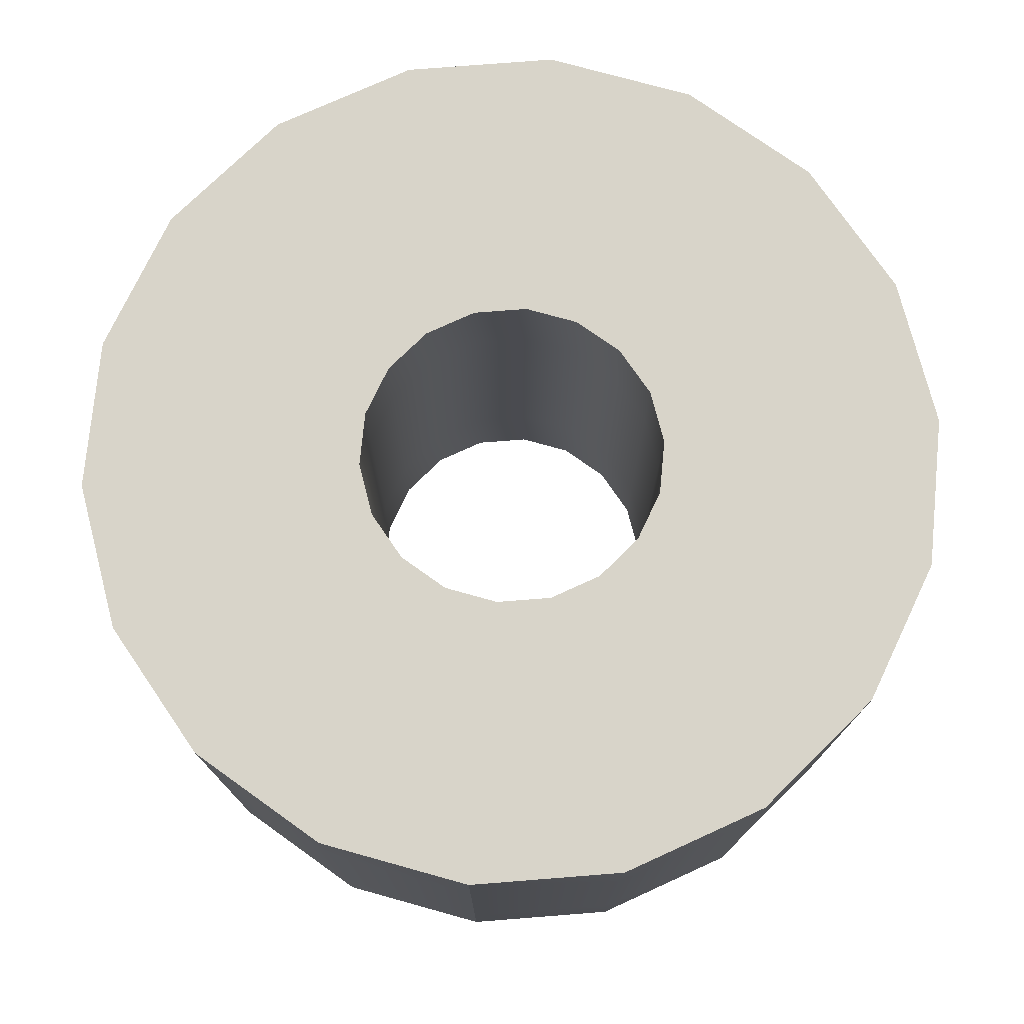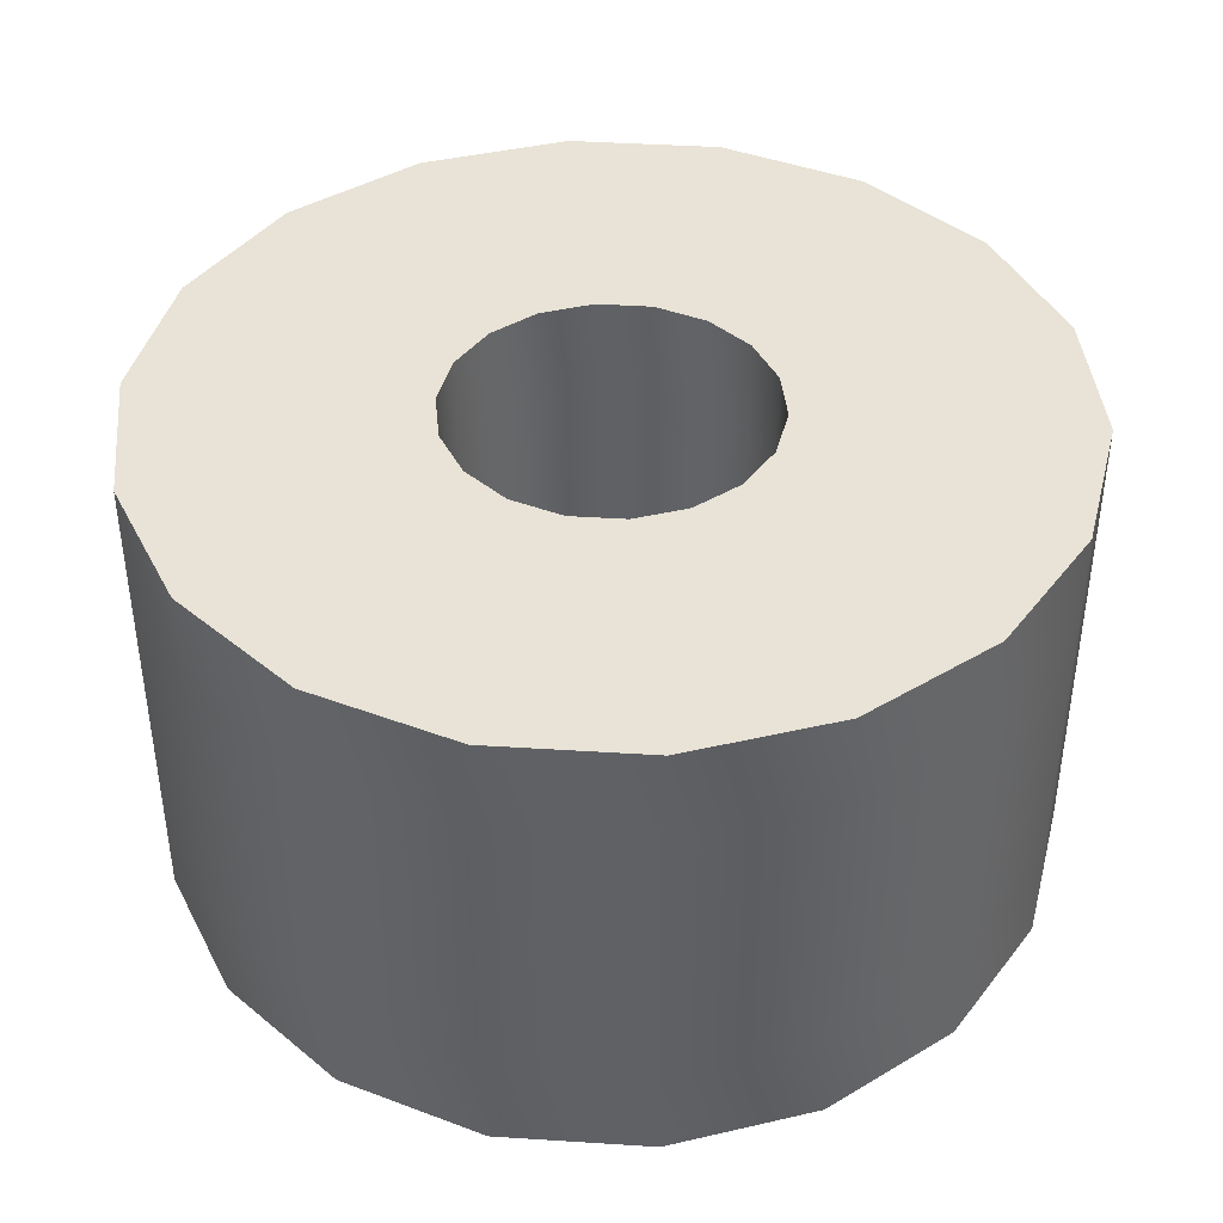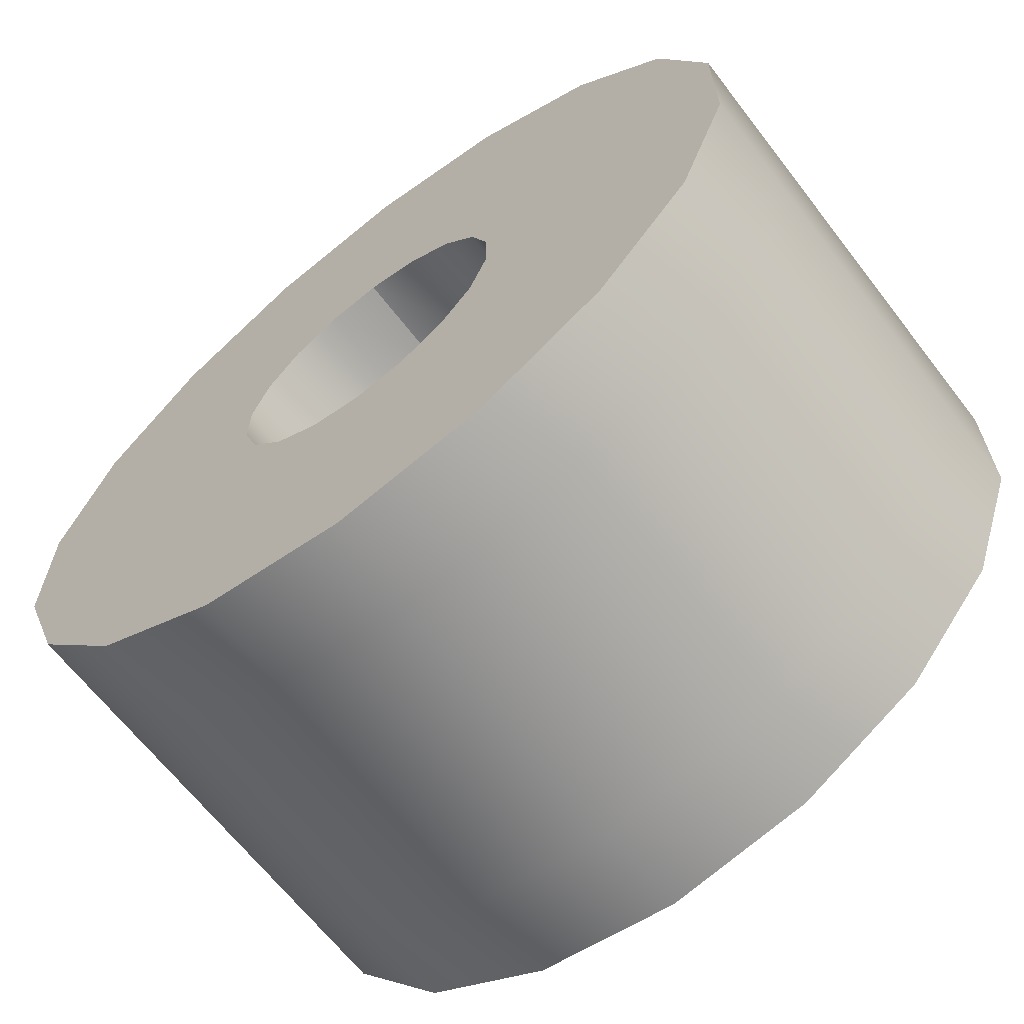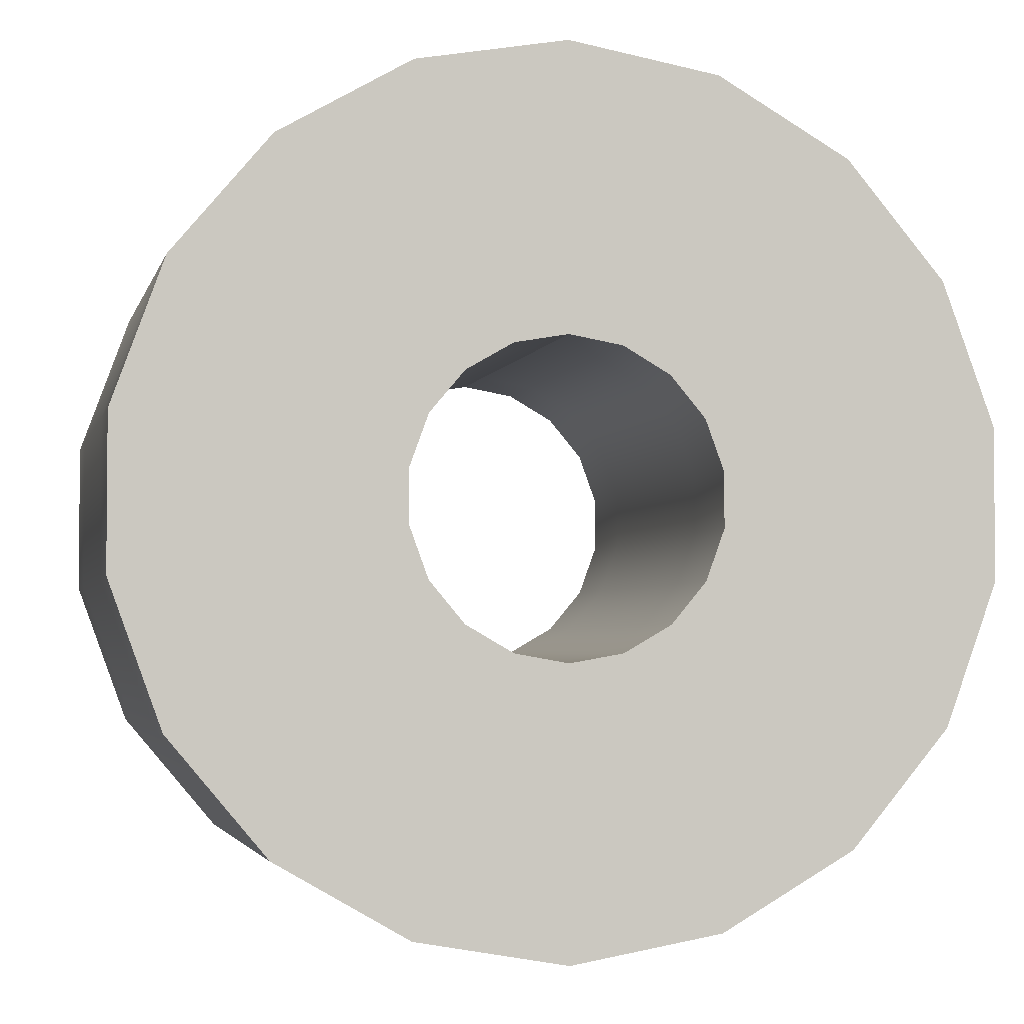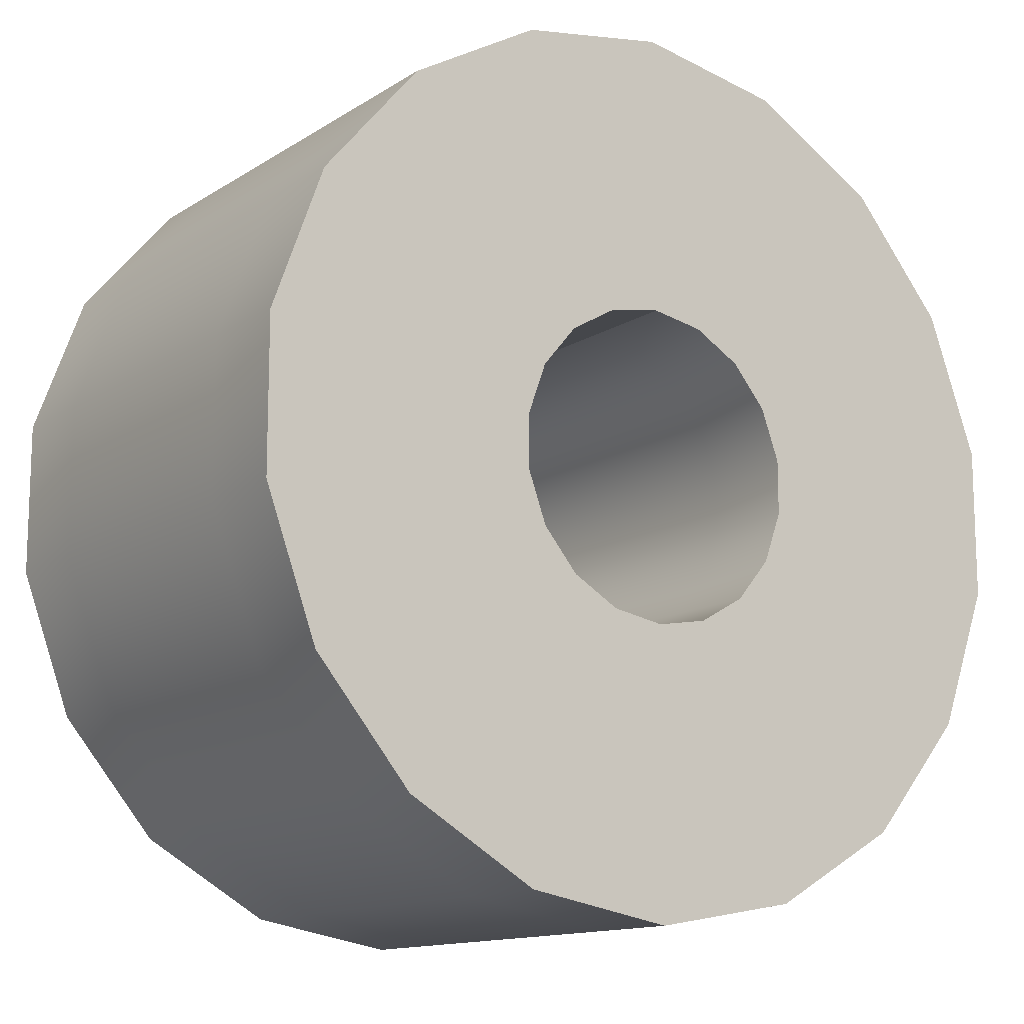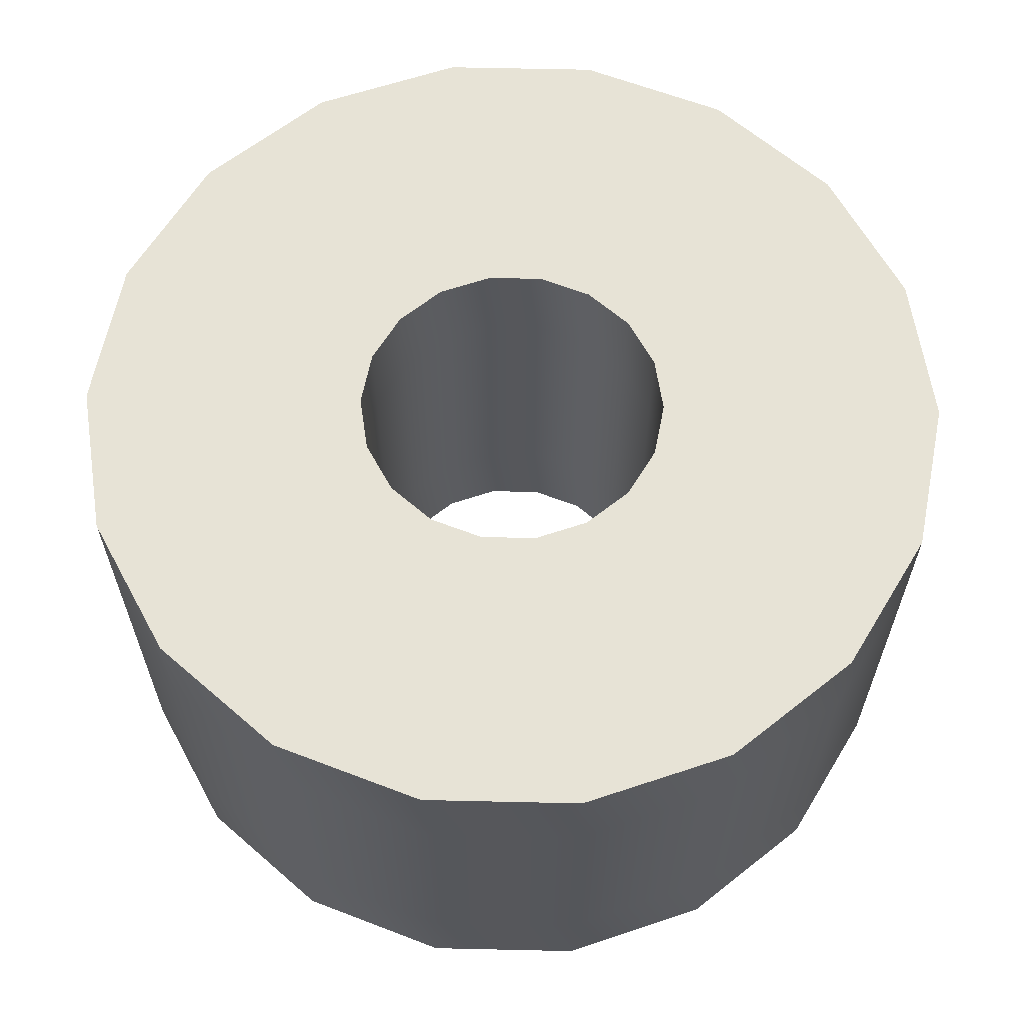
<metadata>
{"format":"obj","ext":"obj","renderer":"f3d","projection":"perspective","resolution":1024,"background":"white","views":[{"elev":75.6,"azim":-174.5,"up":"+Z"},{"elev":41.7,"azim":-105.6,"up":"+Z"},{"elev":-65.3,"azim":37.6,"up":"+Y"},{"elev":-3.2,"azim":-12.9,"up":"+Y"},{"elev":-13.3,"azim":-35.6,"up":"+Y"},{"elev":62.7,"azim":-108.7,"up":"+Z"}]}
</metadata>
<code>
g Tube01
v 75.6 139.8 0
v 89.54 137.3 -25.29
v 89.54 137.3 0
v 75.6 139.8 -25.29
v 89.54 137.3 -50.59
v 75.6 139.8 -50.59
v 89.54 137.3 -75.88
v 75.6 139.8 -75.88
v 89.54 137.3 -101.2
v 75.6 139.8 -101.2
v 89.54 137.3 -126.5
v 75.6 139.8 -126.5
v 114.8 206.7 -126.5
v 75.6 213.6 -126.5
v 114.8 206.7 -101.2
v 75.6 213.6 -101.2
v 114.8 206.7 -75.88
v 75.6 213.6 -75.88
v 114.8 206.7 -50.59
v 75.6 213.6 -50.59
v 114.8 206.7 -25.29
v 75.6 213.6 -25.29
v 114.8 206.7 0
v 75.6 213.6 0
v 101.8 130.2 -25.29
v 101.8 130.2 0
v 101.8 130.2 -50.59
v 101.8 130.2 -75.88
v 101.8 130.2 -101.2
v 101.8 130.2 -126.5
v 149.3 186.8 -126.5
v 149.3 186.8 -101.2
v 149.3 186.8 -75.88
v 149.3 186.8 -50.59
v 149.3 186.8 -25.29
v 149.3 186.8 0
v 110.9 119.4 -25.29
v 110.9 119.4 0
v 110.9 119.4 -50.59
v 110.9 119.4 -75.88
v 110.9 119.4 -101.2
v 110.9 119.4 -126.5
v 174.8 156.3 -126.5
v 174.8 156.3 -101.2
v 174.8 156.3 -75.88
v 174.8 156.3 -50.59
v 174.8 156.3 -25.29
v 174.8 156.3 0
v 115.7 106.1 -25.29
v 115.7 106.1 0
v 115.7 106.1 -50.59
v 115.7 106.1 -75.88
v 115.7 106.1 -101.2
v 115.7 106.1 -126.5
v 188.5 118.9 -126.5
v 188.5 118.9 -101.2
v 188.5 118.9 -75.88
v 188.5 118.9 -50.59
v 188.5 118.9 -25.29
v 188.5 118.9 0
v 115.7 91.93 -25.29
v 115.7 91.93 0
v 115.7 91.93 -50.59
v 115.7 91.93 -75.88
v 115.7 91.93 -101.2
v 115.7 91.93 -126.5
v 188.5 79.1 -126.5
v 188.5 79.1 -101.2
v 188.5 79.1 -75.88
v 188.5 79.1 -50.59
v 188.5 79.1 -25.29
v 188.5 79.1 0
v 110.9 78.63 -25.29
v 110.9 78.63 0
v 110.9 78.63 -50.59
v 110.9 78.63 -75.88
v 110.9 78.63 -101.2
v 110.9 78.63 -126.5
v 174.8 41.7 -126.5
v 174.8 41.7 -101.2
v 174.8 41.7 -75.88
v 174.8 41.7 -50.59
v 174.8 41.7 -25.29
v 174.8 41.7 0
v 101.8 67.78 -25.29
v 101.8 67.78 0
v 101.8 67.78 -50.59
v 101.8 67.78 -75.88
v 101.8 67.78 -101.2
v 101.8 67.78 -126.5
v 149.3 11.22 -126.5
v 149.3 11.22 -101.2
v 149.3 11.22 -75.88
v 149.3 11.22 -50.59
v 149.3 11.22 -25.29
v 149.3 11.22 0
v 89.54 60.71 -25.29
v 89.54 60.71 0
v 89.54 60.71 -50.59
v 89.54 60.71 -75.88
v 89.54 60.71 -101.2
v 89.54 60.71 -126.5
v 114.8 -8.683 -126.5
v 114.8 -8.683 -101.2
v 114.8 -8.683 -75.88
v 114.8 -8.683 -50.59
v 114.8 -8.683 -25.29
v 114.8 -8.683 0
v 75.6 58.25 -25.29
v 75.6 58.25 0
v 75.6 58.25 -50.59
v 75.6 58.25 -75.88
v 75.6 58.25 -101.2
v 75.6 58.25 -126.5
v 75.6 -15.59 -126.5
v 75.6 -15.59 -101.2
v 75.6 -15.59 -75.88
v 75.6 -15.59 -50.59
v 75.6 -15.59 -25.29
v 75.6 -15.59 0
v 61.66 60.71 -25.29
v 61.66 60.71 0
v 61.66 60.71 -50.59
v 61.66 60.71 -75.88
v 61.66 60.71 -101.2
v 61.66 60.71 -126.5
v 36.4 -8.683 -126.5
v 36.4 -8.683 -101.2
v 36.4 -8.683 -75.88
v 36.4 -8.683 -50.59
v 36.4 -8.683 -25.29
v 36.4 -8.683 0
v 49.4 67.78 -25.29
v 49.4 67.78 0
v 49.4 67.78 -50.59
v 49.4 67.78 -75.88
v 49.4 67.78 -101.2
v 49.4 67.78 -126.5
v 1.935 11.22 -126.5
v 1.935 11.22 -101.2
v 1.935 11.22 -75.88
v 1.935 11.22 -50.59
v 1.935 11.22 -25.29
v 1.935 11.22 0
v 40.3 78.63 -25.29
v 40.3 78.63 0
v 40.3 78.63 -50.59
v 40.3 78.63 -75.88
v 40.3 78.63 -101.2
v 40.3 78.63 -126.5
v -23.65 41.7 -126.5
v -23.65 41.7 -101.2
v -23.65 41.7 -75.88
v -23.65 41.7 -50.59
v -23.65 41.7 -25.29
v -23.65 41.7 0
v 35.46 91.93 -25.29
v 35.46 91.93 0
v 35.46 91.93 -50.59
v 35.46 91.93 -75.88
v 35.46 91.93 -101.2
v 35.46 91.93 -126.5
v -37.26 79.1 -126.5
v -37.26 79.1 -101.2
v -37.26 79.1 -75.88
v -37.26 79.1 -50.59
v -37.26 79.1 -25.29
v -37.26 79.1 0
v 35.46 106.1 -25.29
v 35.46 106.1 0
v 35.46 106.1 -50.59
v 35.46 106.1 -75.88
v 35.46 106.1 -101.2
v 35.46 106.1 -126.5
v -37.26 118.9 -126.5
v -37.26 118.9 -101.2
v -37.26 118.9 -75.88
v -37.26 118.9 -50.59
v -37.26 118.9 -25.29
v -37.26 118.9 0
v 40.3 119.4 -25.29
v 40.3 119.4 0
v 40.3 119.4 -50.59
v 40.3 119.4 -75.88
v 40.3 119.4 -101.2
v 40.3 119.4 -126.5
v -23.65 156.3 -126.5
v -23.65 156.3 -101.2
v -23.65 156.3 -75.88
v -23.65 156.3 -50.59
v -23.65 156.3 -25.29
v -23.65 156.3 0
v 49.4 130.2 -25.29
v 49.4 130.2 0
v 49.4 130.2 -50.59
v 49.4 130.2 -75.88
v 49.4 130.2 -101.2
v 49.4 130.2 -126.5
v 1.936 186.8 -126.5
v 1.936 186.8 -101.2
v 1.936 186.8 -75.88
v 1.936 186.8 -50.59
v 1.936 186.8 -25.29
v 1.936 186.8 0
v 61.66 137.3 -25.29
v 61.66 137.3 0
v 61.66 137.3 -50.59
v 61.66 137.3 -75.88
v 61.66 137.3 -101.2
v 61.66 137.3 -126.5
v 36.4 206.7 -126.5
v 36.4 206.7 -101.2
v 36.4 206.7 -75.88
v 36.4 206.7 -50.59
v 36.4 206.7 -25.29
v 36.4 206.7 0
f 1 2 3
f 1 4 2
f 4 5 2
f 4 6 5
f 6 7 5
f 6 8 7
f 8 9 7
f 8 10 9
f 10 11 9
f 10 12 11
f 12 13 11
f 12 14 13
f 14 15 13
f 14 16 15
f 16 17 15
f 16 18 17
f 18 19 17
f 18 20 19
f 20 21 19
f 20 22 21
f 22 23 21
f 22 24 23
f 24 3 23
f 24 1 3
f 3 25 26
f 3 2 25
f 2 27 25
f 2 5 27
f 5 28 27
f 5 7 28
f 7 29 28
f 7 9 29
f 9 30 29
f 9 11 30
f 11 31 30
f 11 13 31
f 13 32 31
f 13 15 32
f 15 33 32
f 15 17 33
f 17 34 33
f 17 19 34
f 19 35 34
f 19 21 35
f 21 36 35
f 21 23 36
f 23 26 36
f 23 3 26
f 26 37 38
f 26 25 37
f 25 39 37
f 25 27 39
f 27 40 39
f 27 28 40
f 28 41 40
f 28 29 41
f 29 42 41
f 29 30 42
f 30 43 42
f 30 31 43
f 31 44 43
f 31 32 44
f 32 45 44
f 32 33 45
f 33 46 45
f 33 34 46
f 34 47 46
f 34 35 47
f 35 48 47
f 35 36 48
f 36 38 48
f 36 26 38
f 38 49 50
f 38 37 49
f 37 51 49
f 37 39 51
f 39 52 51
f 39 40 52
f 40 53 52
f 40 41 53
f 41 54 53
f 41 42 54
f 42 55 54
f 42 43 55
f 43 56 55
f 43 44 56
f 44 57 56
f 44 45 57
f 45 58 57
f 45 46 58
f 46 59 58
f 46 47 59
f 47 60 59
f 47 48 60
f 48 50 60
f 48 38 50
f 50 61 62
f 50 49 61
f 49 63 61
f 49 51 63
f 51 64 63
f 51 52 64
f 52 65 64
f 52 53 65
f 53 66 65
f 53 54 66
f 54 67 66
f 54 55 67
f 55 68 67
f 55 56 68
f 56 69 68
f 56 57 69
f 57 70 69
f 57 58 70
f 58 71 70
f 58 59 71
f 59 72 71
f 59 60 72
f 60 62 72
f 60 50 62
f 62 73 74
f 62 61 73
f 61 75 73
f 61 63 75
f 63 76 75
f 63 64 76
f 64 77 76
f 64 65 77
f 65 78 77
f 65 66 78
f 66 79 78
f 66 67 79
f 67 80 79
f 67 68 80
f 68 81 80
f 68 69 81
f 69 82 81
f 69 70 82
f 70 83 82
f 70 71 83
f 71 84 83
f 71 72 84
f 72 74 84
f 72 62 74
f 74 85 86
f 74 73 85
f 73 87 85
f 73 75 87
f 75 88 87
f 75 76 88
f 76 89 88
f 76 77 89
f 77 90 89
f 77 78 90
f 78 91 90
f 78 79 91
f 79 92 91
f 79 80 92
f 80 93 92
f 80 81 93
f 81 94 93
f 81 82 94
f 82 95 94
f 82 83 95
f 83 96 95
f 83 84 96
f 84 86 96
f 84 74 86
f 86 97 98
f 86 85 97
f 85 99 97
f 85 87 99
f 87 100 99
f 87 88 100
f 88 101 100
f 88 89 101
f 89 102 101
f 89 90 102
f 90 103 102
f 90 91 103
f 91 104 103
f 91 92 104
f 92 105 104
f 92 93 105
f 93 106 105
f 93 94 106
f 94 107 106
f 94 95 107
f 95 108 107
f 95 96 108
f 96 98 108
f 96 86 98
f 98 109 110
f 98 97 109
f 97 111 109
f 97 99 111
f 99 112 111
f 99 100 112
f 100 113 112
f 100 101 113
f 101 114 113
f 101 102 114
f 102 115 114
f 102 103 115
f 103 116 115
f 103 104 116
f 104 117 116
f 104 105 117
f 105 118 117
f 105 106 118
f 106 119 118
f 106 107 119
f 107 120 119
f 107 108 120
f 108 110 120
f 108 98 110
f 110 121 122
f 110 109 121
f 109 123 121
f 109 111 123
f 111 124 123
f 111 112 124
f 112 125 124
f 112 113 125
f 113 126 125
f 113 114 126
f 114 127 126
f 114 115 127
f 115 128 127
f 115 116 128
f 116 129 128
f 116 117 129
f 117 130 129
f 117 118 130
f 118 131 130
f 118 119 131
f 119 132 131
f 119 120 132
f 120 122 132
f 120 110 122
f 122 133 134
f 122 121 133
f 121 135 133
f 121 123 135
f 123 136 135
f 123 124 136
f 124 137 136
f 124 125 137
f 125 138 137
f 125 126 138
f 126 139 138
f 126 127 139
f 127 140 139
f 127 128 140
f 128 141 140
f 128 129 141
f 129 142 141
f 129 130 142
f 130 143 142
f 130 131 143
f 131 144 143
f 131 132 144
f 132 134 144
f 132 122 134
f 134 145 146
f 134 133 145
f 133 147 145
f 133 135 147
f 135 148 147
f 135 136 148
f 136 149 148
f 136 137 149
f 137 150 149
f 137 138 150
f 138 151 150
f 138 139 151
f 139 152 151
f 139 140 152
f 140 153 152
f 140 141 153
f 141 154 153
f 141 142 154
f 142 155 154
f 142 143 155
f 143 156 155
f 143 144 156
f 144 146 156
f 144 134 146
f 146 157 158
f 146 145 157
f 145 159 157
f 145 147 159
f 147 160 159
f 147 148 160
f 148 161 160
f 148 149 161
f 149 162 161
f 149 150 162
f 150 163 162
f 150 151 163
f 151 164 163
f 151 152 164
f 152 165 164
f 152 153 165
f 153 166 165
f 153 154 166
f 154 167 166
f 154 155 167
f 155 168 167
f 155 156 168
f 156 158 168
f 156 146 158
f 158 169 170
f 158 157 169
f 157 171 169
f 157 159 171
f 159 172 171
f 159 160 172
f 160 173 172
f 160 161 173
f 161 174 173
f 161 162 174
f 162 175 174
f 162 163 175
f 163 176 175
f 163 164 176
f 164 177 176
f 164 165 177
f 165 178 177
f 165 166 178
f 166 179 178
f 166 167 179
f 167 180 179
f 167 168 180
f 168 170 180
f 168 158 170
f 170 181 182
f 170 169 181
f 169 183 181
f 169 171 183
f 171 184 183
f 171 172 184
f 172 185 184
f 172 173 185
f 173 186 185
f 173 174 186
f 174 187 186
f 174 175 187
f 175 188 187
f 175 176 188
f 176 189 188
f 176 177 189
f 177 190 189
f 177 178 190
f 178 191 190
f 178 179 191
f 179 192 191
f 179 180 192
f 180 182 192
f 180 170 182
f 182 193 194
f 182 181 193
f 181 195 193
f 181 183 195
f 183 196 195
f 183 184 196
f 184 197 196
f 184 185 197
f 185 198 197
f 185 186 198
f 186 199 198
f 186 187 199
f 187 200 199
f 187 188 200
f 188 201 200
f 188 189 201
f 189 202 201
f 189 190 202
f 190 203 202
f 190 191 203
f 191 204 203
f 191 192 204
f 192 194 204
f 192 182 194
f 194 205 206
f 194 193 205
f 193 207 205
f 193 195 207
f 195 208 207
f 195 196 208
f 196 209 208
f 196 197 209
f 197 210 209
f 197 198 210
f 198 211 210
f 198 199 211
f 199 212 211
f 199 200 212
f 200 213 212
f 200 201 213
f 201 214 213
f 201 202 214
f 202 215 214
f 202 203 215
f 203 216 215
f 203 204 216
f 204 206 216
f 204 194 206
f 206 4 1
f 206 205 4
f 205 6 4
f 205 207 6
f 207 8 6
f 207 208 8
f 208 10 8
f 208 209 10
f 209 12 10
f 209 210 12
f 210 14 12
f 210 211 14
f 211 16 14
f 211 212 16
f 212 18 16
f 212 213 18
f 213 20 18
f 213 214 20
f 214 22 20
f 214 215 22
f 215 24 22
f 215 216 24
f 216 1 24
f 216 206 1

</code>
